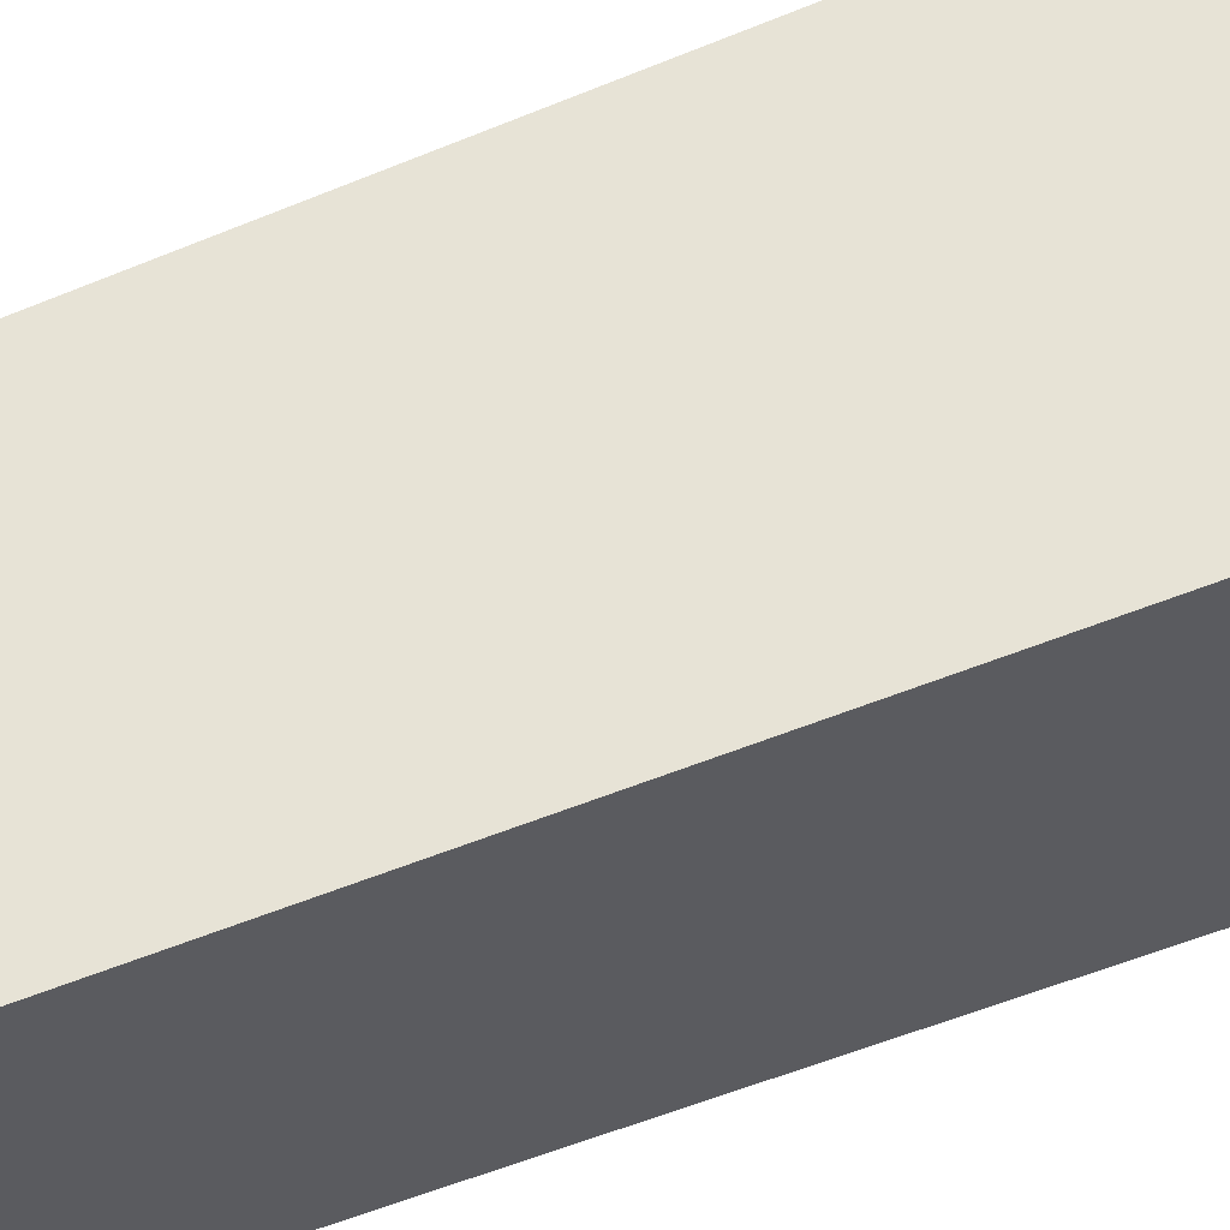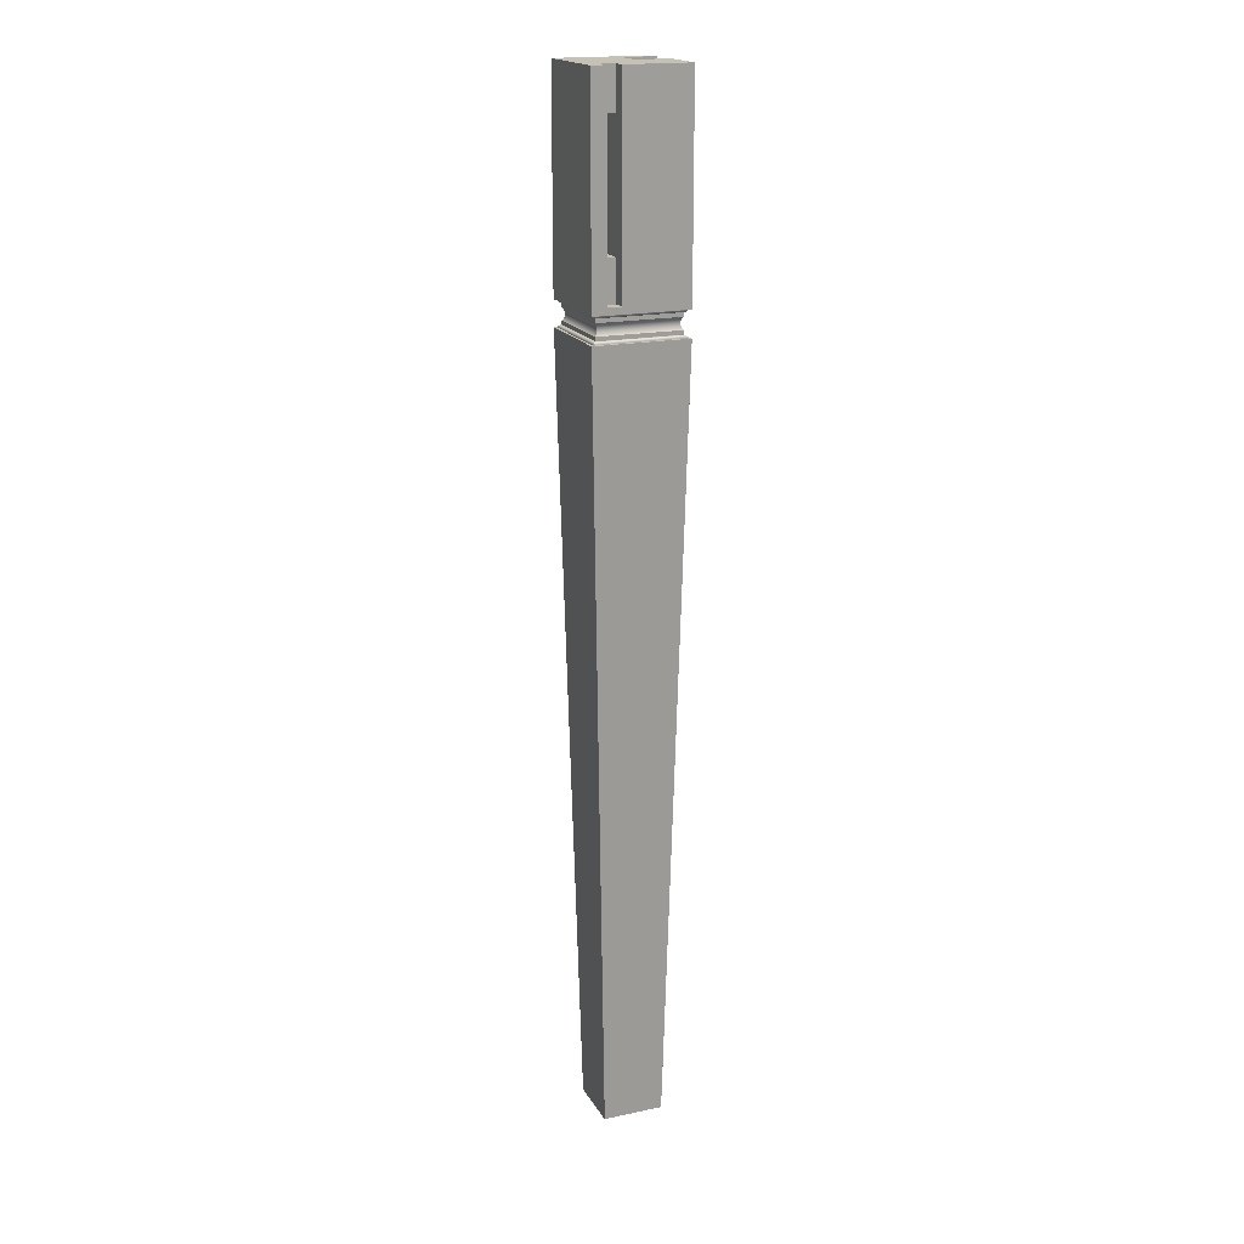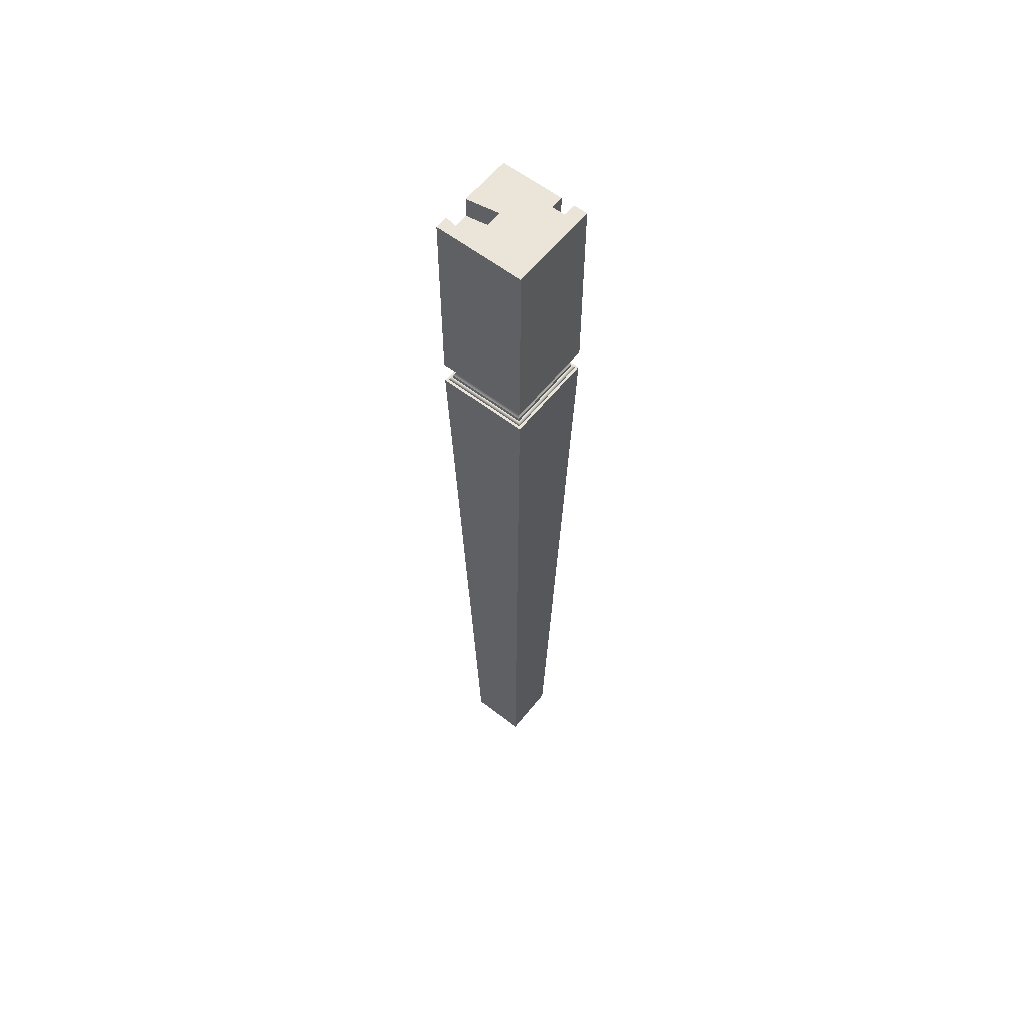
<metadata>
{"format":"obj","ext":"obj","renderer":"f3d","projection":"perspective","resolution":1024,"background":"white","views":[{"elev":61.5,"azim":67.8,"up":"+Z"},{"elev":18.7,"azim":158.1,"up":"+Y"},{"elev":59.5,"azim":38.4,"up":"+Y"}]}
</metadata>
<code>
o Front_leg2/Front_leg12/mesh3/mesh3-geometry#mesh3-geometry
v 0.6662 -0.1117 0.3493
v 0.6662 -0.1117 0.2817
v 0.6659 -0.1116 0.349
v 0.6664 -0.1119 0.2815
v 0.6659 -0.1116 0.2819
v 0.5988 -0.1116 0.349
v 0.6664 -0.1119 0.3495
v 0.5984 -0.1119 0.2815
v 0.6657 -0.1114 0.3488
v 0.5986 -0.1117 0.2817
v 0.5991 -0.1114 0.3488
v 0.5986 -0.1117 0.3493
v 0.6666 -0.1121 0.2813
v 0.6657 -0.1114 0.2822
v 0.5988 -0.1116 0.2819
v 0.6666 -0.1121 0.3497
v 0.5984 -0.1119 0.3495
v 0.5982 -0.1121 0.2813
v 0.6654 -0.1113 0.3485
v 0.5994 -0.1113 0.3485
v 0.5991 -0.1114 0.2822
v 0.6667 -0.1124 0.2811
v 0.5982 -0.1121 0.3497
v 0.6654 -0.1113 0.2825
v 0.6667 -0.1124 0.3498
v 0.598 -0.1124 0.3498
v 0.598 -0.1124 0.2811
v 0.6651 -0.1113 0.3482
v 0.5997 -0.1113 0.3482
v 0.5994 -0.1113 0.2825
v 0.6669 -0.1126 0.281
v 0.6651 -0.1113 0.2828
v 0.6669 -0.1126 0.35
v 0.5979 -0.1126 0.35
v 0.5979 -0.1126 0.281
v 0.6648 -0.1113 0.3479
v 0.6 -0.1113 0.3479
v 0.5997 -0.1113 0.2828
v 0.667 -0.1129 0.2809
v 0.6648 -0.1113 0.283
v 0.667 -0.1129 0.3501
v 0.5978 -0.1129 0.3501
v 0.5978 -0.1129 0.2809
v 0.6648 -0.1081 0.3479
v 0.6 -0.1113 0.283
v 0.667 -0.1132 0.2808
v 0.6648 -0.1081 0.283
v 0.6 -0.1081 0.3479
v 0.6 -0.1081 0.283
v 0.667 -0.1132 0.3501
v 0.5978 -0.1132 0.3501
v 0.5978 -0.1132 0.2808
v 0.6643 -0.1075 0.3474
v 0.6005 -0.1075 0.3474
v 0.667 -0.1135 0.2808
v 0.6643 -0.1075 0.2836
v 0.6005 -0.1075 0.2836
v 0.667 -0.1135 0.3501
v 0.5977 -0.1135 0.3501
v 0.5977 -0.1135 0.2808
v 0.6639 -0.1067 0.3469
v 0.6009 -0.1067 0.3469
v 0.6009 -0.1067 0.284
v 0.6692 -0.1135 0.2808
v 0.5956 -0.1135 0.2787
v 0.6639 -0.1067 0.284
v 0.6692 -0.1135 0.3522
v 0.6635 -0.106 0.3466
v 0.6013 -0.106 0.3466
v 0.6013 -0.106 0.2844
v 0.6692 -0.1135 0.2787
v 0.5956 -0.1135 0.3522
v 0.6635 -0.106 0.2844
v 0.6559 -0.7184 0.2926
v 0.6089 -0.7184 0.2926
v 0.6089 -0.7184 0.3391
v 0.6632 -0.1052 0.3463
v 0.6015 -0.1052 0.3463
v 0.6015 -0.1052 0.2846
v 0.6559 -0.7184 0.3391
v 0.6632 -0.1052 0.2846
v 0.6631 -0.1044 0.3462
v 0.6017 -0.1044 0.3462
v 0.6017 -0.1044 0.2848
v 0.6631 -0.1044 0.2848
v 0.663 -0.1035 0.3461
v 0.6017 -0.1035 0.3461
v 0.6017 -0.1035 0.2848
v 0.663 -0.1035 0.2848
v 0.6631 -0.1027 0.3462
v 0.6017 -0.1027 0.2848
v 0.6631 -0.1027 0.2848
v 0.6017 -0.1027 0.3462
v 0.6632 -0.1019 0.3463
v 0.6015 -0.1019 0.2846
v 0.6632 -0.1019 0.2846
v 0.6015 -0.1019 0.3463
v 0.6635 -0.1011 0.3466
v 0.6013 -0.1011 0.2844
v 0.6635 -0.1011 0.2844
v 0.6013 -0.1011 0.3466
v 0.6639 -0.1003 0.3469
v 0.6009 -0.1003 0.284
v 0.6639 -0.1003 0.284
v 0.6009 -0.1003 0.3469
v 0.6643 -0.09957 0.3474
v 0.6005 -0.09957 0.2836
v 0.6643 -0.09957 0.2836
v 0.6005 -0.09957 0.3474
v 0.6648 -0.09892 0.3479
v 0.6 -0.09892 0.283
v 0.6648 -0.09892 0.283
v 0.6 -0.09892 0.3479
v 0.6648 -0.09577 0.3479
v 0.6 -0.09577 0.283
v 0.6648 -0.09577 0.283
v 0.6 -0.09577 0.3479
v 0.6651 -0.09575 0.2828
v 0.5997 -0.09575 0.3482
v 0.5997 -0.09575 0.2828
v 0.6651 -0.09575 0.3482
v 0.6654 -0.09569 0.2825
v 0.5994 -0.09569 0.3485
v 0.5994 -0.09569 0.2825
v 0.6654 -0.09569 0.3485
v 0.6657 -0.09559 0.2822
v 0.5991 -0.09559 0.3488
v 0.5991 -0.09559 0.2822
v 0.6657 -0.09559 0.3488
v 0.6659 -0.09546 0.2819
v 0.5988 -0.09546 0.349
v 0.5988 -0.09546 0.2819
v 0.6659 -0.09546 0.349
v 0.6662 -0.0953 0.2817
v 0.5986 -0.0953 0.3493
v 0.5986 -0.0953 0.2817
v 0.6662 -0.0953 0.3493
v 0.6664 -0.09511 0.2815
v 0.5984 -0.09511 0.3495
v 0.5984 -0.09511 0.2815
v 0.6664 -0.09511 0.3495
v 0.6666 -0.09489 0.3497
v 0.5982 -0.09489 0.2813
v 0.6666 -0.09489 0.2813
v 0.5982 -0.09489 0.3497
v 0.6667 -0.09465 0.3498
v 0.598 -0.09465 0.2811
v 0.6667 -0.09465 0.2811
v 0.598 -0.09465 0.3498
v 0.6669 -0.09439 0.35
v 0.5979 -0.09439 0.281
v 0.6669 -0.09439 0.281
v 0.5979 -0.09439 0.35
v 0.667 -0.09411 0.3501
v 0.5978 -0.09411 0.2809
v 0.667 -0.09411 0.2809
v 0.5978 -0.09411 0.3501
v 0.667 -0.09383 0.3501
v 0.5978 -0.09383 0.2808
v 0.667 -0.09383 0.2808
v 0.5978 -0.09383 0.3501
v 0.667 -0.09354 0.3501
v 0.5977 -0.09354 0.2808
v 0.667 -0.09354 0.2808
v 0.5977 -0.09354 0.3501
v 0.6692 -0.09354 0.2808
v 0.5956 -0.09354 0.3522
v 0.5956 -0.09354 0.2787
v 0.6692 -0.09354 0.2787
v 0.6692 -0.09354 0.3522
v 0.6692 0.06925 0.3522
v 0.5956 -0.04523 0.3102
v 0.6471 -0.08829 0.2787
v 0.6692 0.06925 0.2787
v 0.5956 0.06925 0.3522
v 0.5956 -0.04523 0.3417
v 0.5956 0.06925 0.2787
v 0.6576 -0.08829 0.2787
v 0.6219 0.06925 0.3464
v 0.6576 0.06925 0.2787
v 0.5956 -0.04523 0.3207
v 0.5956 -0.02842 0.3102
v 0.6471 0.06925 0.2787
v 0.6576 -0.08829 0.2892
v 0.6576 0.06925 0.2892
v 0.5956 -0.02842 0.3417
v 0.5956 0.06925 0.3417
v 0.6219 -0.04523 0.3207
v 0.5956 -0.04523 0.3312
v 0.5956 -0.02842 0.3207
v 0.6219 -0.04523 0.3102
v 0.6471 0.06925 0.2892
v 0.6471 -0.05678 0.2892
v 0.6471 -0.08829 0.2892
v 0.6219 0.06925 0.3161
v 0.6576 0.03774 0.2892
v 0.6219 -0.04523 0.3417
v 0.5956 0.0514 0.3417
v 0.6219 0.0514 0.3464
v 0.5956 -0.02842 0.3312
v 0.6219 -0.02842 0.3102
v 0.6471 0.03774 0.2892
v 0.6576 -0.05678 0.2892
v 0.6219 -0.02842 0.3417
v 0.5956 0.0514 0.3207
v 0.6219 -0.02842 0.3207
v 0.6219 -0.04523 0.3312
v 0.5956 0.06925 0.3207
v 0.6471 0.03774 0.3207
v 0.6219 0.0514 0.3161
v 0.6576 -0.05678 0.3207
v 0.6219 -0.02842 0.3312
v 0.6471 -0.05678 0.3207
v 0.6576 0.03774 0.3207
f 1 2 3
f 3 2 1
f 2 1 4
f 4 1 2
f 5 3 2
f 2 3 5
f 3 6 1
f 1 6 3
f 7 4 1
f 1 4 7
f 4 8 2
f 2 8 4
f 3 5 9
f 9 5 3
f 2 10 5
f 5 10 2
f 6 3 11
f 11 3 6
f 12 1 6
f 6 1 12
f 4 7 13
f 13 7 4
f 1 12 7
f 7 12 1
f 4 13 8
f 8 13 4
f 10 2 8
f 8 2 10
f 14 9 5
f 5 9 14
f 9 11 3
f 3 11 9
f 15 5 10
f 10 5 15
f 6 11 15
f 15 11 6
f 12 6 10
f 10 6 12
f 16 13 7
f 7 13 16
f 17 7 12
f 12 7 17
f 18 8 13
f 13 8 18
f 10 8 12
f 12 8 10
f 9 14 19
f 19 14 9
f 5 15 14
f 14 15 5
f 11 9 20
f 20 9 11
f 15 10 6
f 6 10 15
f 21 15 11
f 11 15 21
f 13 16 22
f 22 16 13
f 7 17 16
f 16 17 7
f 17 12 8
f 8 12 17
f 18 23 8
f 8 23 18
f 13 22 18
f 18 22 13
f 24 19 14
f 14 19 24
f 19 20 9
f 9 20 19
f 21 14 15
f 15 14 21
f 11 20 21
f 21 20 11
f 25 22 16
f 16 22 25
f 23 16 17
f 17 16 23
f 17 8 23
f 23 8 17
f 23 18 26
f 26 18 23
f 27 18 22
f 22 18 27
f 19 24 28
f 28 24 19
f 14 21 24
f 24 21 14
f 20 19 29
f 29 19 20
f 30 21 20
f 20 21 30
f 22 25 31
f 31 25 22
f 16 23 25
f 25 23 16
f 27 26 18
f 18 26 27
f 26 25 23
f 23 25 26
f 22 31 27
f 27 31 22
f 32 28 24
f 24 28 32
f 28 29 19
f 19 29 28
f 30 24 21
f 21 24 30
f 20 29 30
f 30 29 20
f 33 31 25
f 25 31 33
f 26 27 34
f 34 27 26
f 25 26 33
f 33 26 25
f 35 27 31
f 31 27 35
f 28 32 36
f 36 32 28
f 24 30 32
f 32 30 24
f 29 28 37
f 37 28 29
f 38 30 29
f 29 30 38
f 31 33 39
f 39 33 31
f 35 34 27
f 27 34 35
f 34 33 26
f 26 33 34
f 31 39 35
f 35 39 31
f 40 36 32
f 32 36 40
f 36 37 28
f 28 37 36
f 38 32 30
f 30 32 38
f 29 37 38
f 38 37 29
f 41 39 33
f 33 39 41
f 34 35 42
f 42 35 34
f 33 34 41
f 41 34 33
f 43 35 39
f 39 35 43
f 36 40 44
f 44 40 36
f 32 38 40
f 40 38 32
f 36 44 37
f 37 44 36
f 45 38 37
f 37 38 45
f 39 41 46
f 46 41 39
f 43 42 35
f 35 42 43
f 42 41 34
f 34 41 42
f 39 46 43
f 43 46 39
f 47 44 40
f 40 44 47
f 45 40 38
f 38 40 45
f 48 37 44
f 44 37 48
f 45 37 49
f 49 37 45
f 50 46 41
f 41 46 50
f 42 43 51
f 51 43 42
f 41 42 50
f 50 42 41
f 52 43 46
f 46 43 52
f 44 47 53
f 53 47 44
f 47 40 49
f 49 40 47
f 45 49 40
f 40 49 45
f 48 49 37
f 37 49 48
f 48 44 54
f 54 44 48
f 46 50 55
f 55 50 46
f 52 51 43
f 43 51 52
f 51 50 42
f 42 50 51
f 46 55 52
f 52 55 46
f 56 53 47
f 47 53 56
f 53 54 44
f 44 54 53
f 49 57 47
f 47 57 49
f 49 48 57
f 57 48 49
f 54 57 48
f 48 57 54
f 58 55 50
f 50 55 58
f 51 52 59
f 59 52 51
f 50 51 58
f 58 51 50
f 60 52 55
f 55 52 60
f 53 56 61
f 61 56 53
f 56 47 57
f 57 47 56
f 54 53 62
f 62 53 54
f 57 54 63
f 63 54 57
f 55 58 64
f 64 58 55
f 60 59 52
f 52 59 60
f 59 58 51
f 51 58 59
f 55 65 60
f 60 65 55
f 66 61 56
f 56 61 66
f 61 62 53
f 53 62 61
f 57 63 56
f 56 63 57
f 62 63 54
f 54 63 62
f 64 58 67
f 67 58 64
f 64 65 55
f 55 65 64
f 60 65 59
f 59 65 60
f 59 67 58
f 58 67 59
f 61 66 68
f 68 66 61
f 66 56 63
f 63 56 66
f 62 61 69
f 69 61 62
f 63 62 70
f 70 62 63
f 64 67 71
f 71 67 64
f 71 65 64
f 64 65 71
f 65 72 59
f 59 72 65
f 67 59 72
f 72 59 67
f 73 68 66
f 66 68 73
f 68 69 61
f 61 69 68
f 63 70 66
f 66 70 63
f 69 70 62
f 62 70 69
f 71 67 74
f 74 67 71
f 65 71 75
f 75 71 65
f 72 65 76
f 76 65 72
f 72 76 67
f 67 76 72
f 68 73 77
f 77 73 68
f 73 66 70
f 70 66 73
f 69 68 78
f 78 68 69
f 70 69 79
f 79 69 70
f 80 74 67
f 67 74 80
f 74 75 71
f 71 75 74
f 75 76 65
f 65 76 75
f 80 67 76
f 76 67 80
f 81 77 73
f 73 77 81
f 77 78 68
f 68 78 77
f 70 79 73
f 73 79 70
f 78 79 69
f 69 79 78
f 80 76 74
f 74 76 80
f 75 74 76
f 76 74 75
f 77 81 82
f 82 81 77
f 81 73 79
f 79 73 81
f 78 77 83
f 83 77 78
f 79 78 84
f 84 78 79
f 85 82 81
f 81 82 85
f 82 83 77
f 77 83 82
f 79 84 81
f 81 84 79
f 83 84 78
f 78 84 83
f 82 85 86
f 86 85 82
f 85 81 84
f 84 81 85
f 83 82 87
f 87 82 83
f 84 83 88
f 88 83 84
f 89 86 85
f 85 86 89
f 86 87 82
f 82 87 86
f 84 88 85
f 85 88 84
f 87 88 83
f 83 88 87
f 86 89 90
f 90 89 86
f 89 85 88
f 88 85 89
f 86 90 87
f 87 90 86
f 88 87 91
f 91 87 88
f 92 90 89
f 89 90 92
f 89 88 92
f 92 88 89
f 93 87 90
f 90 87 93
f 93 91 87
f 87 91 93
f 91 92 88
f 88 92 91
f 90 92 94
f 94 92 90
f 90 94 93
f 93 94 90
f 91 93 95
f 95 93 91
f 92 91 96
f 96 91 92
f 96 94 92
f 92 94 96
f 97 93 94
f 94 93 97
f 97 95 93
f 93 95 97
f 95 96 91
f 91 96 95
f 94 96 98
f 98 96 94
f 94 98 97
f 97 98 94
f 95 97 99
f 99 97 95
f 96 95 100
f 100 95 96
f 100 98 96
f 96 98 100
f 101 97 98
f 98 97 101
f 101 99 97
f 97 99 101
f 99 100 95
f 95 100 99
f 98 100 102
f 102 100 98
f 98 102 101
f 101 102 98
f 99 101 103
f 103 101 99
f 100 99 104
f 104 99 100
f 104 102 100
f 100 102 104
f 105 101 102
f 102 101 105
f 105 103 101
f 101 103 105
f 103 104 99
f 99 104 103
f 102 104 106
f 106 104 102
f 102 106 105
f 105 106 102
f 103 105 107
f 107 105 103
f 104 103 108
f 108 103 104
f 108 106 104
f 104 106 108
f 109 105 106
f 106 105 109
f 109 107 105
f 105 107 109
f 107 108 103
f 103 108 107
f 106 108 110
f 110 108 106
f 106 110 109
f 109 110 106
f 107 109 111
f 111 109 107
f 108 107 112
f 112 107 108
f 112 110 108
f 108 110 112
f 113 109 110
f 110 109 113
f 113 111 109
f 109 111 113
f 111 112 107
f 107 112 111
f 110 112 114
f 114 112 110
f 110 114 113
f 113 114 110
f 111 113 115
f 115 113 111
f 111 115 112
f 112 115 111
f 116 114 112
f 112 114 116
f 117 113 114
f 114 113 117
f 117 115 113
f 113 115 117
f 116 112 115
f 115 112 116
f 116 118 114
f 114 118 116
f 117 114 119
f 119 114 117
f 115 117 120
f 120 117 115
f 116 115 118
f 118 115 116
f 121 114 118
f 118 114 121
f 121 119 114
f 114 119 121
f 119 120 117
f 117 120 119
f 120 118 115
f 115 118 120
f 118 122 121
f 121 122 118
f 119 121 123
f 123 121 119
f 120 119 124
f 124 119 120
f 118 120 122
f 122 120 118
f 125 121 122
f 122 121 125
f 125 123 121
f 121 123 125
f 123 124 119
f 119 124 123
f 124 122 120
f 120 122 124
f 122 126 125
f 125 126 122
f 123 125 127
f 127 125 123
f 124 123 128
f 128 123 124
f 122 124 126
f 126 124 122
f 129 125 126
f 126 125 129
f 129 127 125
f 125 127 129
f 127 128 123
f 123 128 127
f 128 126 124
f 124 126 128
f 126 130 129
f 129 130 126
f 127 129 131
f 131 129 127
f 128 127 132
f 132 127 128
f 126 128 130
f 130 128 126
f 133 129 130
f 130 129 133
f 133 131 129
f 129 131 133
f 131 132 127
f 127 132 131
f 132 130 128
f 128 130 132
f 130 134 133
f 133 134 130
f 131 133 135
f 135 133 131
f 132 131 136
f 136 131 132
f 130 132 134
f 134 132 130
f 137 133 134
f 134 133 137
f 137 135 133
f 133 135 137
f 135 136 131
f 131 136 135
f 136 134 132
f 132 134 136
f 134 138 137
f 137 138 134
f 135 137 139
f 139 137 135
f 136 135 140
f 140 135 136
f 134 136 138
f 138 136 134
f 141 137 138
f 138 137 141
f 141 139 137
f 137 139 141
f 139 140 135
f 135 140 139
f 140 138 136
f 136 138 140
f 141 138 142
f 142 138 141
f 141 142 139
f 139 142 141
f 140 139 143
f 143 139 140
f 138 140 144
f 144 140 138
f 144 142 138
f 138 142 144
f 145 139 142
f 142 139 145
f 145 143 139
f 139 143 145
f 143 144 140
f 140 144 143
f 142 144 146
f 146 144 142
f 142 146 145
f 145 146 142
f 143 145 147
f 147 145 143
f 144 143 148
f 148 143 144
f 148 146 144
f 144 146 148
f 149 145 146
f 146 145 149
f 149 147 145
f 145 147 149
f 147 148 143
f 143 148 147
f 146 148 150
f 150 148 146
f 146 150 149
f 149 150 146
f 147 149 151
f 151 149 147
f 148 147 152
f 152 147 148
f 152 150 148
f 148 150 152
f 153 149 150
f 150 149 153
f 153 151 149
f 149 151 153
f 151 152 147
f 147 152 151
f 150 152 154
f 154 152 150
f 150 154 153
f 153 154 150
f 151 153 155
f 155 153 151
f 152 151 156
f 156 151 152
f 156 154 152
f 152 154 156
f 157 153 154
f 154 153 157
f 157 155 153
f 153 155 157
f 155 156 151
f 151 156 155
f 154 156 158
f 158 156 154
f 154 158 157
f 157 158 154
f 155 157 159
f 159 157 155
f 156 155 160
f 160 155 156
f 160 158 156
f 156 158 160
f 161 157 158
f 158 157 161
f 161 159 157
f 157 159 161
f 159 160 155
f 155 160 159
f 158 160 162
f 162 160 158
f 158 162 161
f 161 162 158
f 159 161 163
f 163 161 159
f 160 159 164
f 164 159 160
f 164 162 160
f 160 162 164
f 165 161 162
f 162 161 165
f 165 163 161
f 161 163 165
f 163 164 159
f 159 164 163
f 164 166 162
f 162 166 164
f 162 167 165
f 165 167 162
f 163 165 168
f 168 165 163
f 163 169 164
f 164 169 163
f 169 166 164
f 164 166 169
f 166 170 162
f 162 170 166
f 167 162 170
f 170 162 167
f 168 165 167
f 167 165 168
f 169 163 168
f 168 163 169
f 169 171 166
f 166 171 169
f 170 166 171
f 171 166 170
f 170 171 167
f 167 171 170
f 167 172 168
f 168 172 167
f 169 168 173
f 173 168 169
f 174 171 169
f 169 171 174
f 175 167 171
f 171 167 175
f 172 167 176
f 176 167 172
f 177 168 172
f 172 168 177
f 177 173 168
f 168 173 177
f 178 169 173
f 173 169 178
f 171 174 179
f 179 174 171
f 174 169 180
f 180 169 174
f 175 176 167
f 167 176 175
f 171 179 175
f 175 179 171
f 181 172 176
f 176 172 181
f 182 177 172
f 172 177 182
f 173 177 183
f 183 177 173
f 180 169 178
f 178 169 180
f 178 173 184
f 184 173 178
f 185 179 174
f 174 179 185
f 180 185 174
f 174 185 180
f 186 176 175
f 175 176 186
f 187 175 179
f 179 175 187
f 181 188 172
f 172 188 181
f 189 181 176
f 176 181 189
f 190 177 182
f 182 177 190
f 172 191 182
f 182 191 172
f 183 177 192
f 192 177 183
f 183 193 173
f 173 193 183
f 178 184 180
f 180 184 178
f 194 184 173
f 173 184 194
f 195 179 185
f 185 179 195
f 185 180 196
f 196 180 185
f 176 186 197
f 197 186 176
f 198 186 175
f 175 186 198
f 187 198 175
f 175 198 187
f 179 199 187
f 187 199 179
f 181 190 188
f 188 190 181
f 191 172 188
f 188 172 191
f 181 189 190
f 190 189 181
f 176 197 189
f 189 197 176
f 200 177 190
f 190 177 200
f 182 201 190
f 190 201 182
f 201 182 191
f 191 182 201
f 192 177 195
f 195 177 192
f 192 202 183
f 183 202 192
f 202 193 183
f 183 193 202
f 194 173 193
f 193 173 194
f 203 180 184
f 184 180 203
f 194 193 184
f 184 193 194
f 179 195 199
f 199 195 179
f 192 195 185
f 185 195 192
f 196 180 203
f 203 180 196
f 185 196 192
f 192 196 185
f 204 197 186
f 186 197 204
f 205 186 198
f 198 186 205
f 198 187 199
f 199 187 198
f 206 188 190
f 190 188 206
f 191 188 201
f 201 188 191
f 200 190 189
f 189 190 200
f 207 189 197
f 197 189 207
f 186 177 200
f 200 177 186
f 206 190 201
f 201 190 206
f 208 195 177
f 177 195 208
f 202 192 196
f 196 192 202
f 209 193 202
f 202 193 209
f 203 184 193
f 193 184 203
f 210 199 195
f 195 199 210
f 211 196 203
f 203 196 211
f 204 212 197
f 197 212 204
f 204 186 212
f 212 186 204
f 205 177 186
f 186 177 205
f 205 198 210
f 210 198 205
f 199 210 198
f 198 210 199
f 206 201 188
f 188 201 206
f 200 189 212
f 212 189 200
f 207 212 189
f 189 212 207
f 207 197 212
f 212 197 207
f 200 212 186
f 186 212 200
f 208 205 195
f 195 205 208
f 208 177 205
f 205 177 208
f 202 196 209
f 209 196 202
f 213 193 209
f 209 193 213
f 203 193 211
f 211 193 203
f 210 195 205
f 205 195 210
f 196 211 214
f 214 211 196
f 214 209 196
f 196 209 214
f 213 211 193
f 193 211 213
f 213 209 211
f 211 209 213
f 214 211 209
f 209 211 214

</code>
